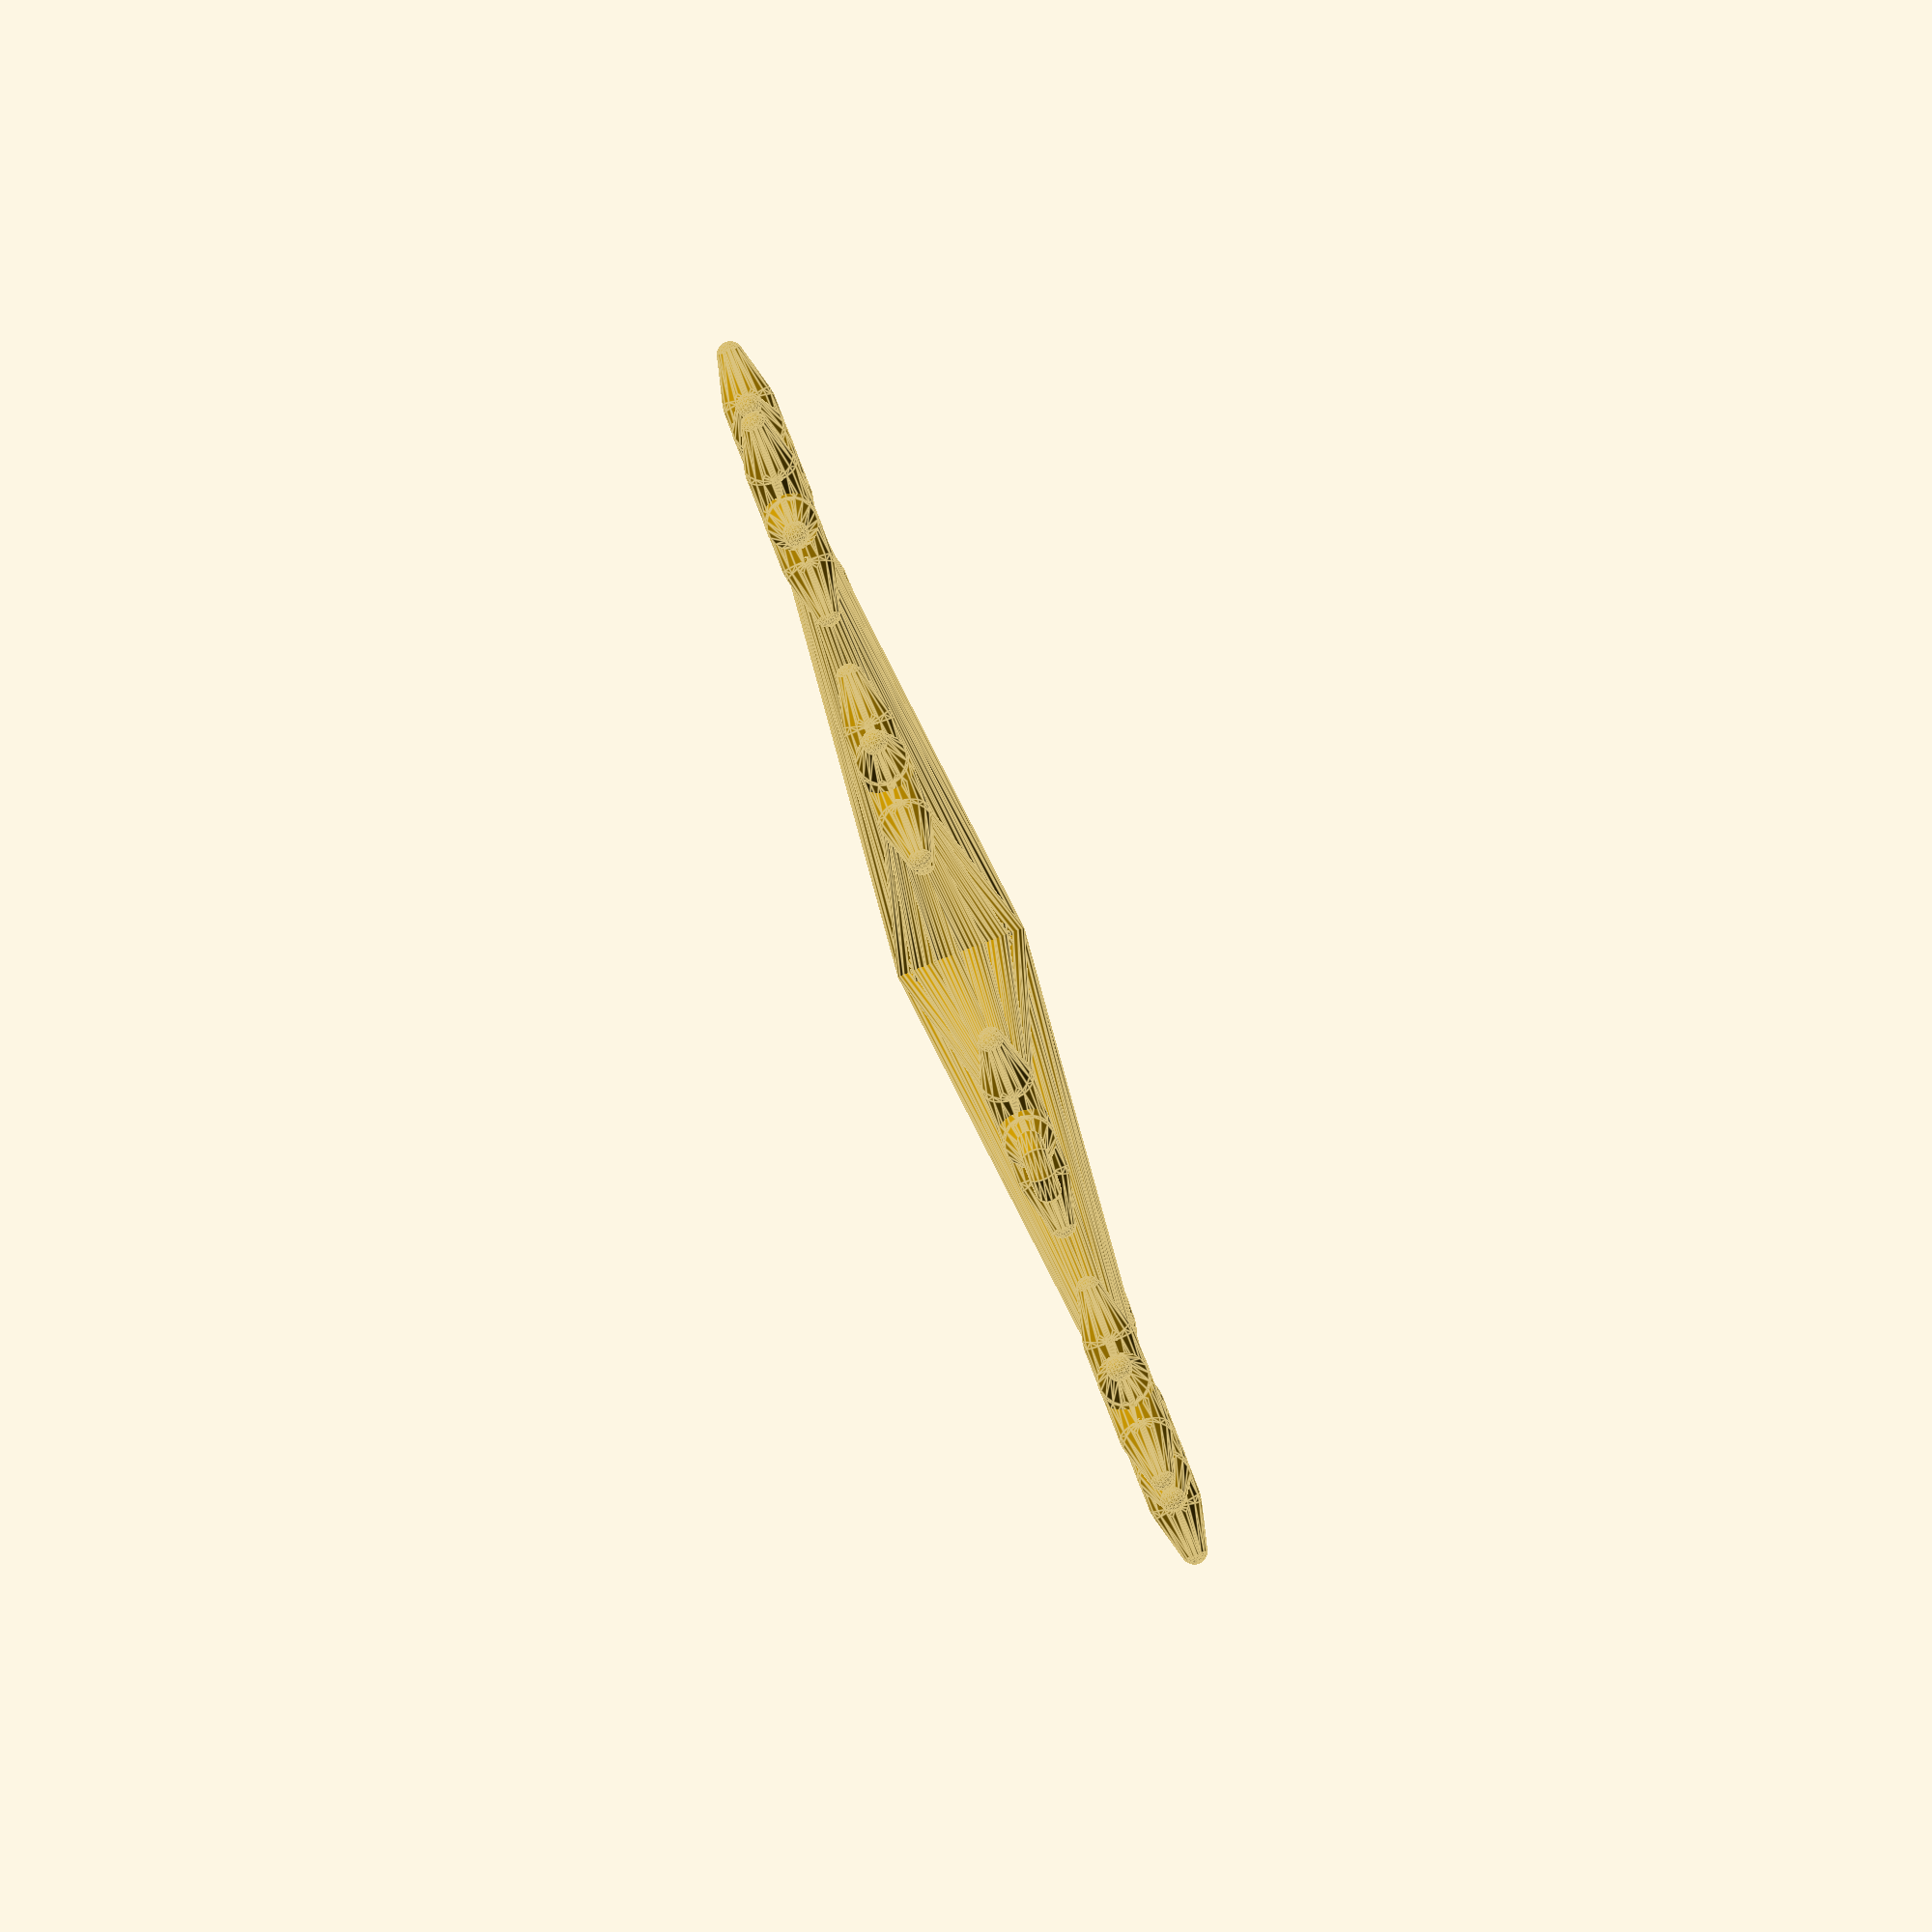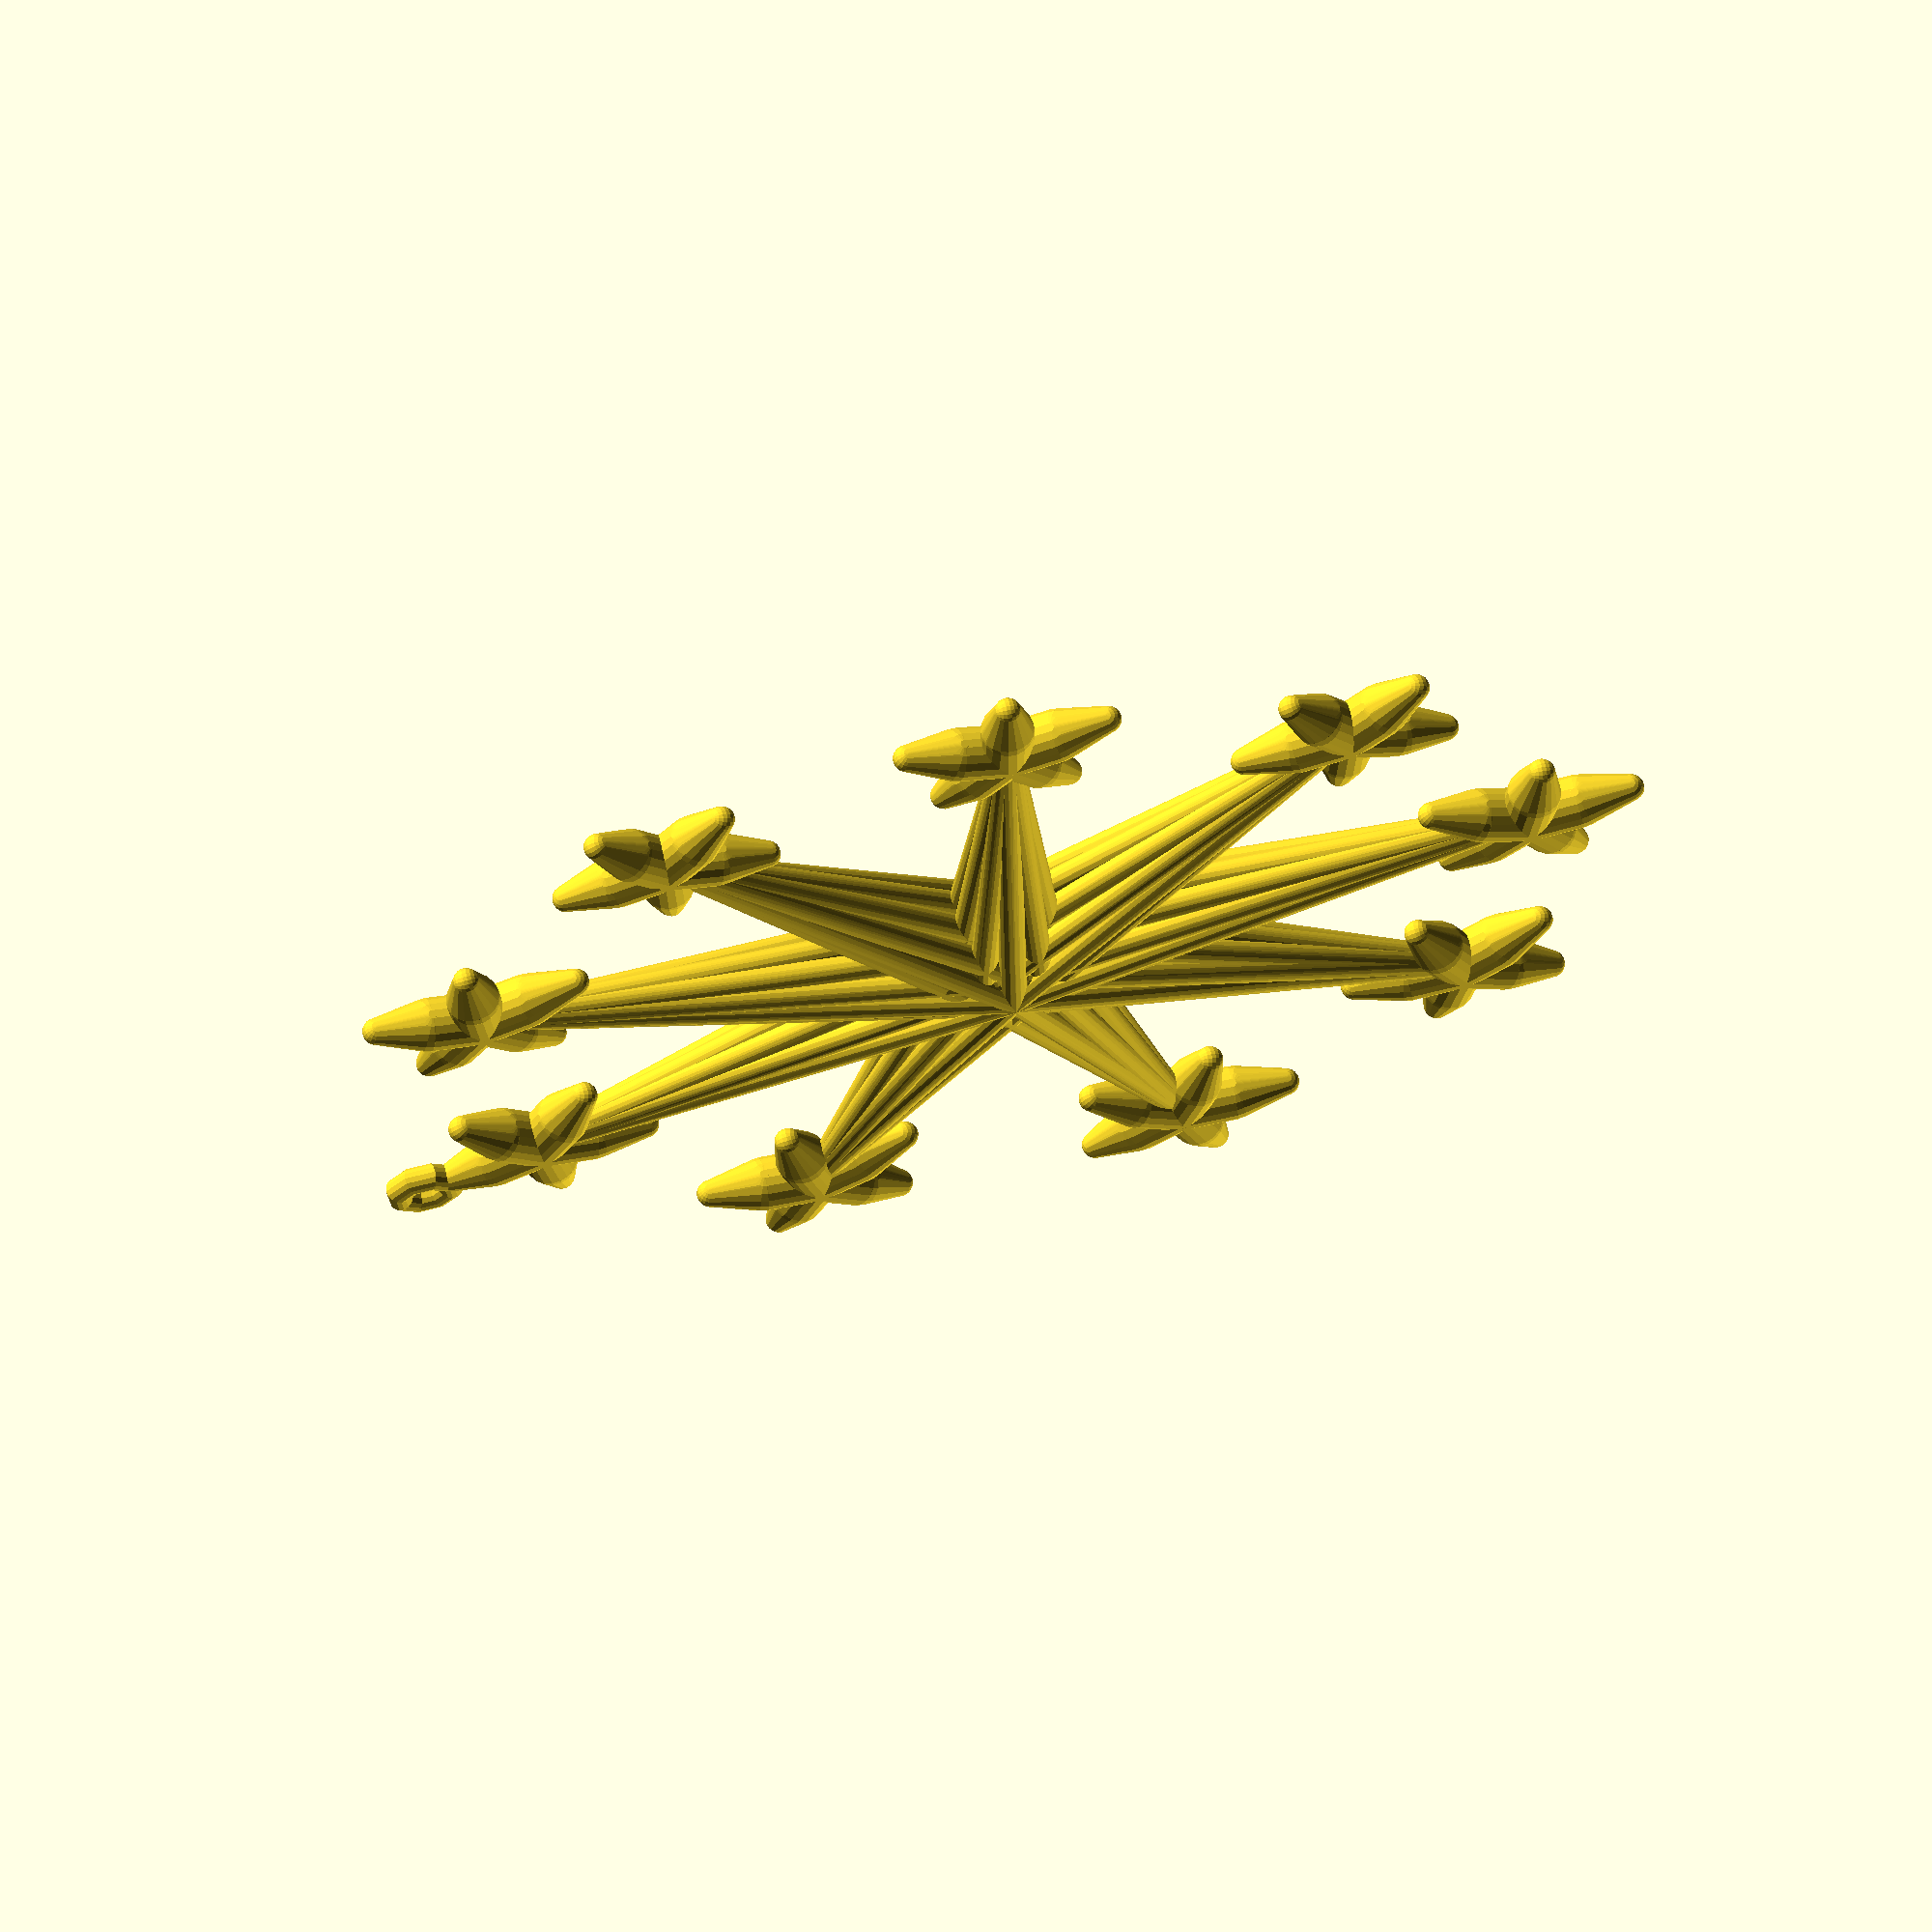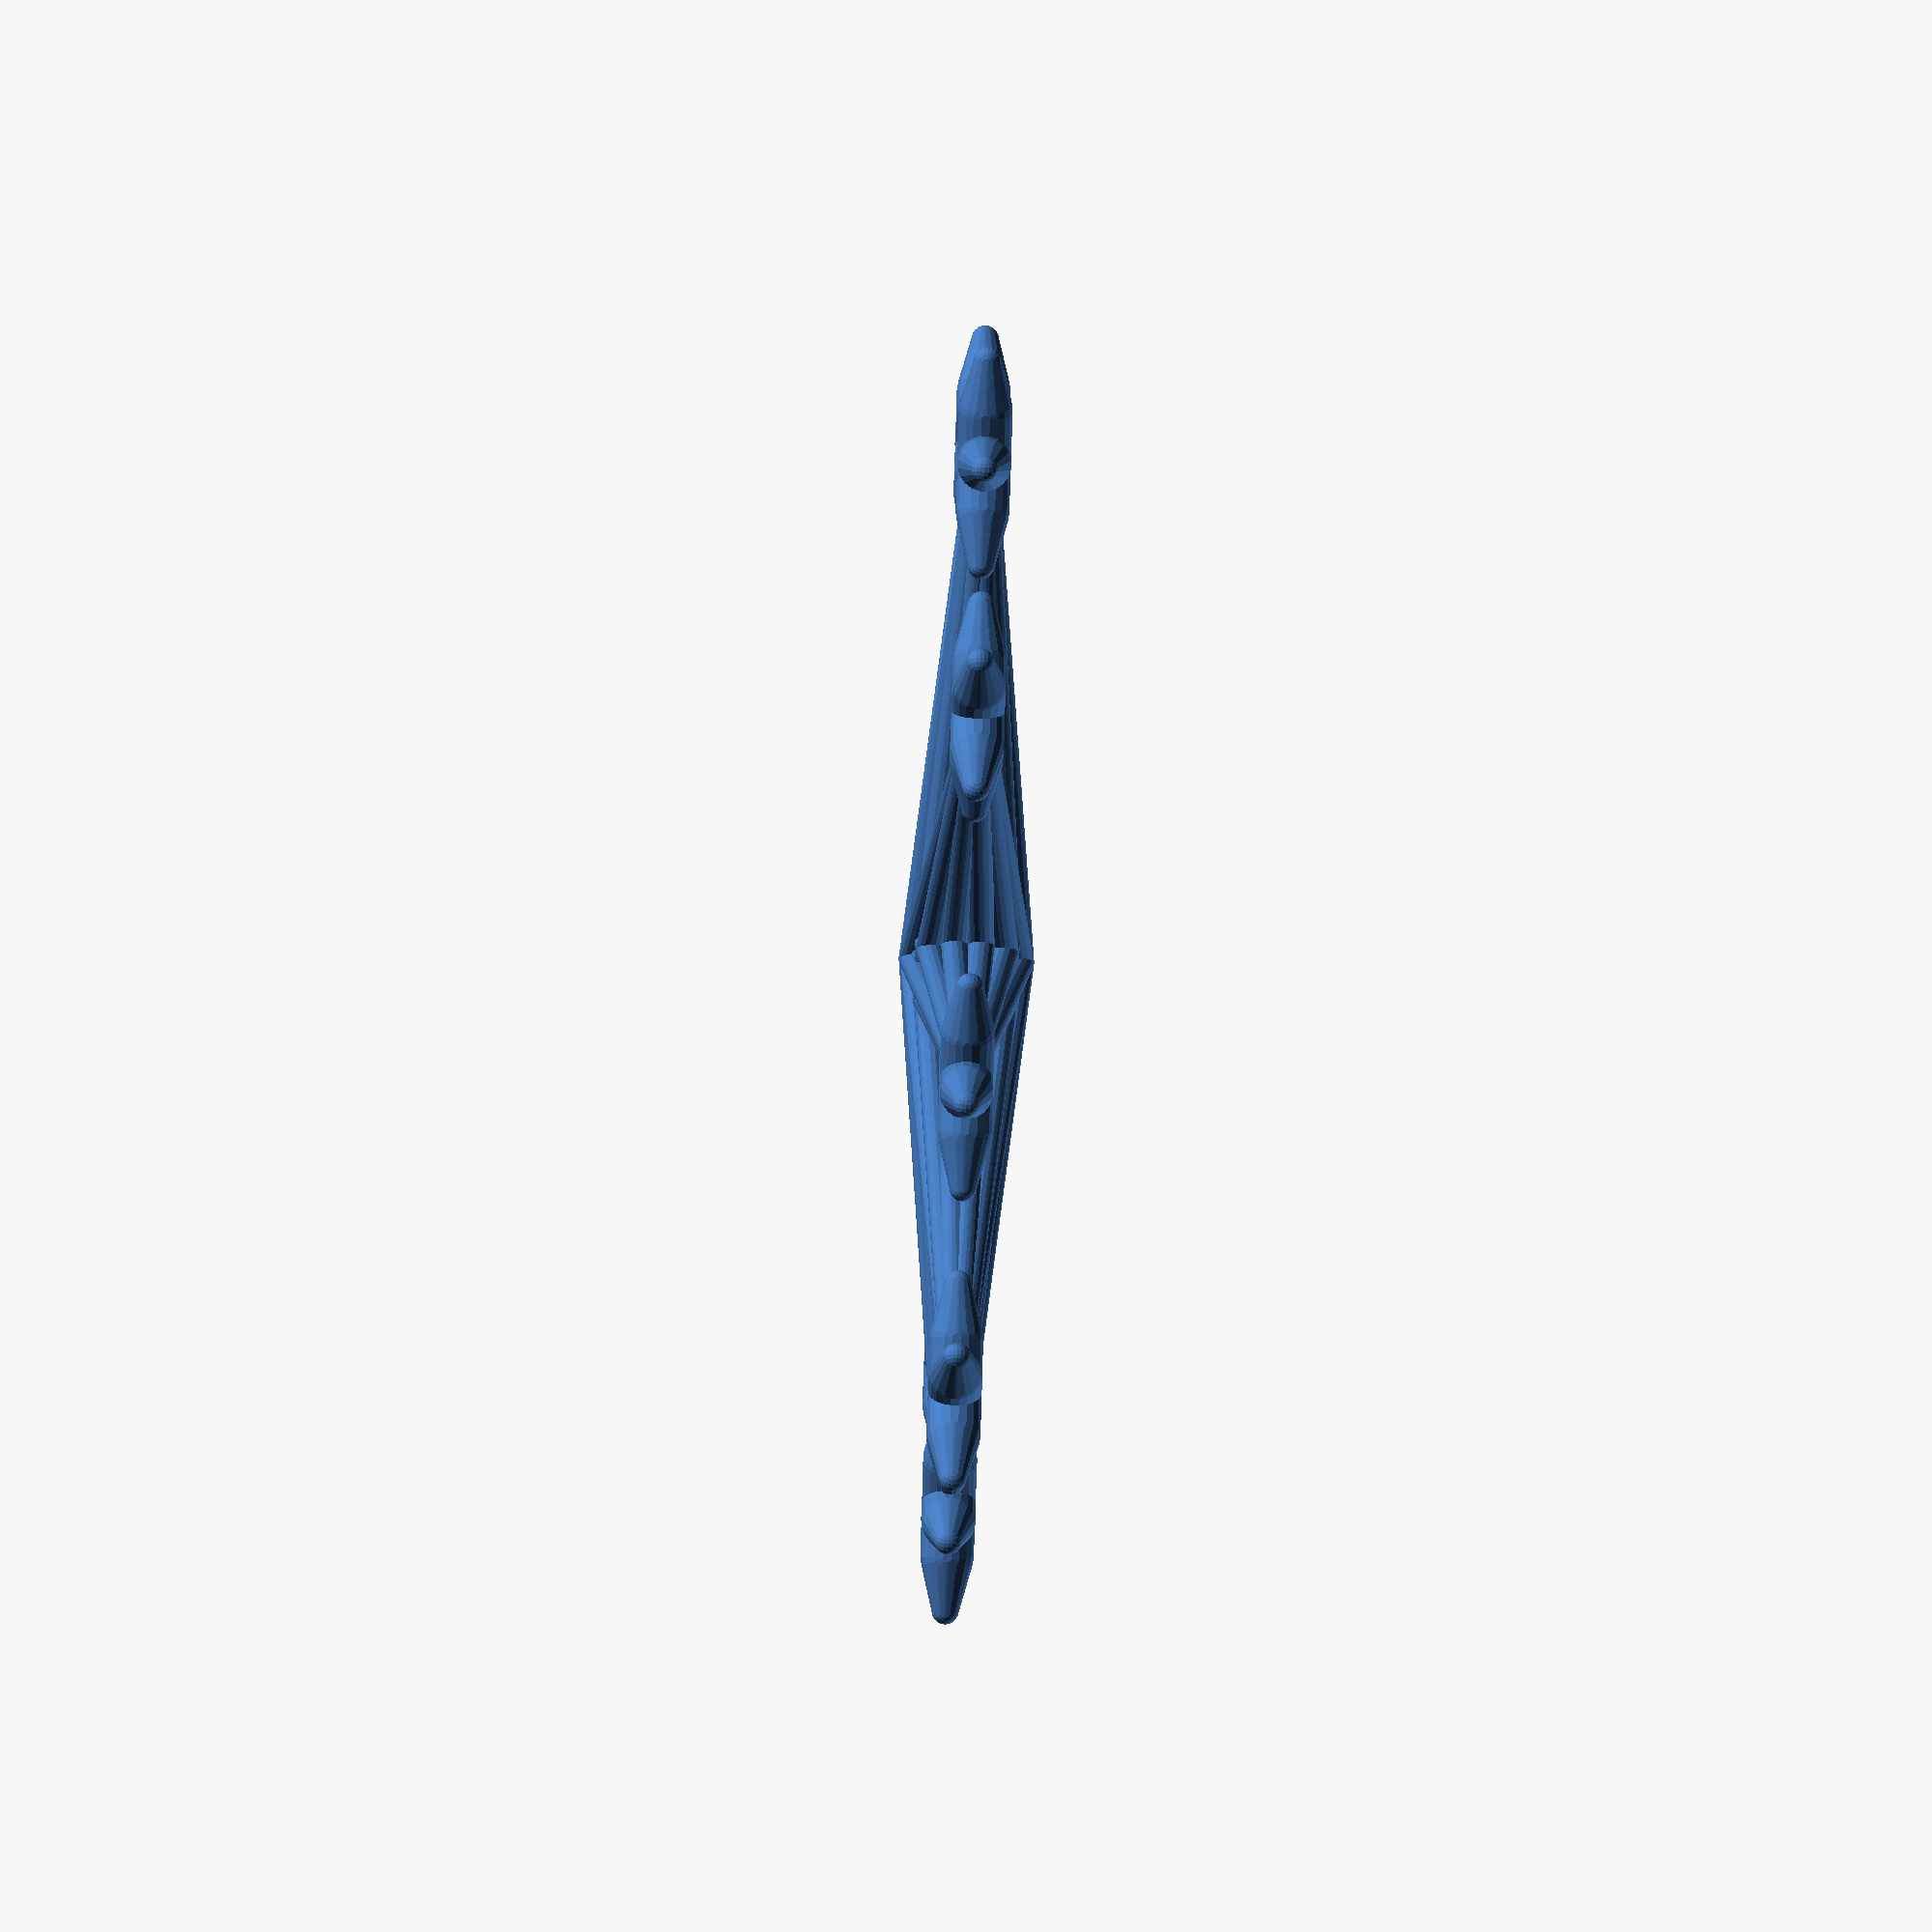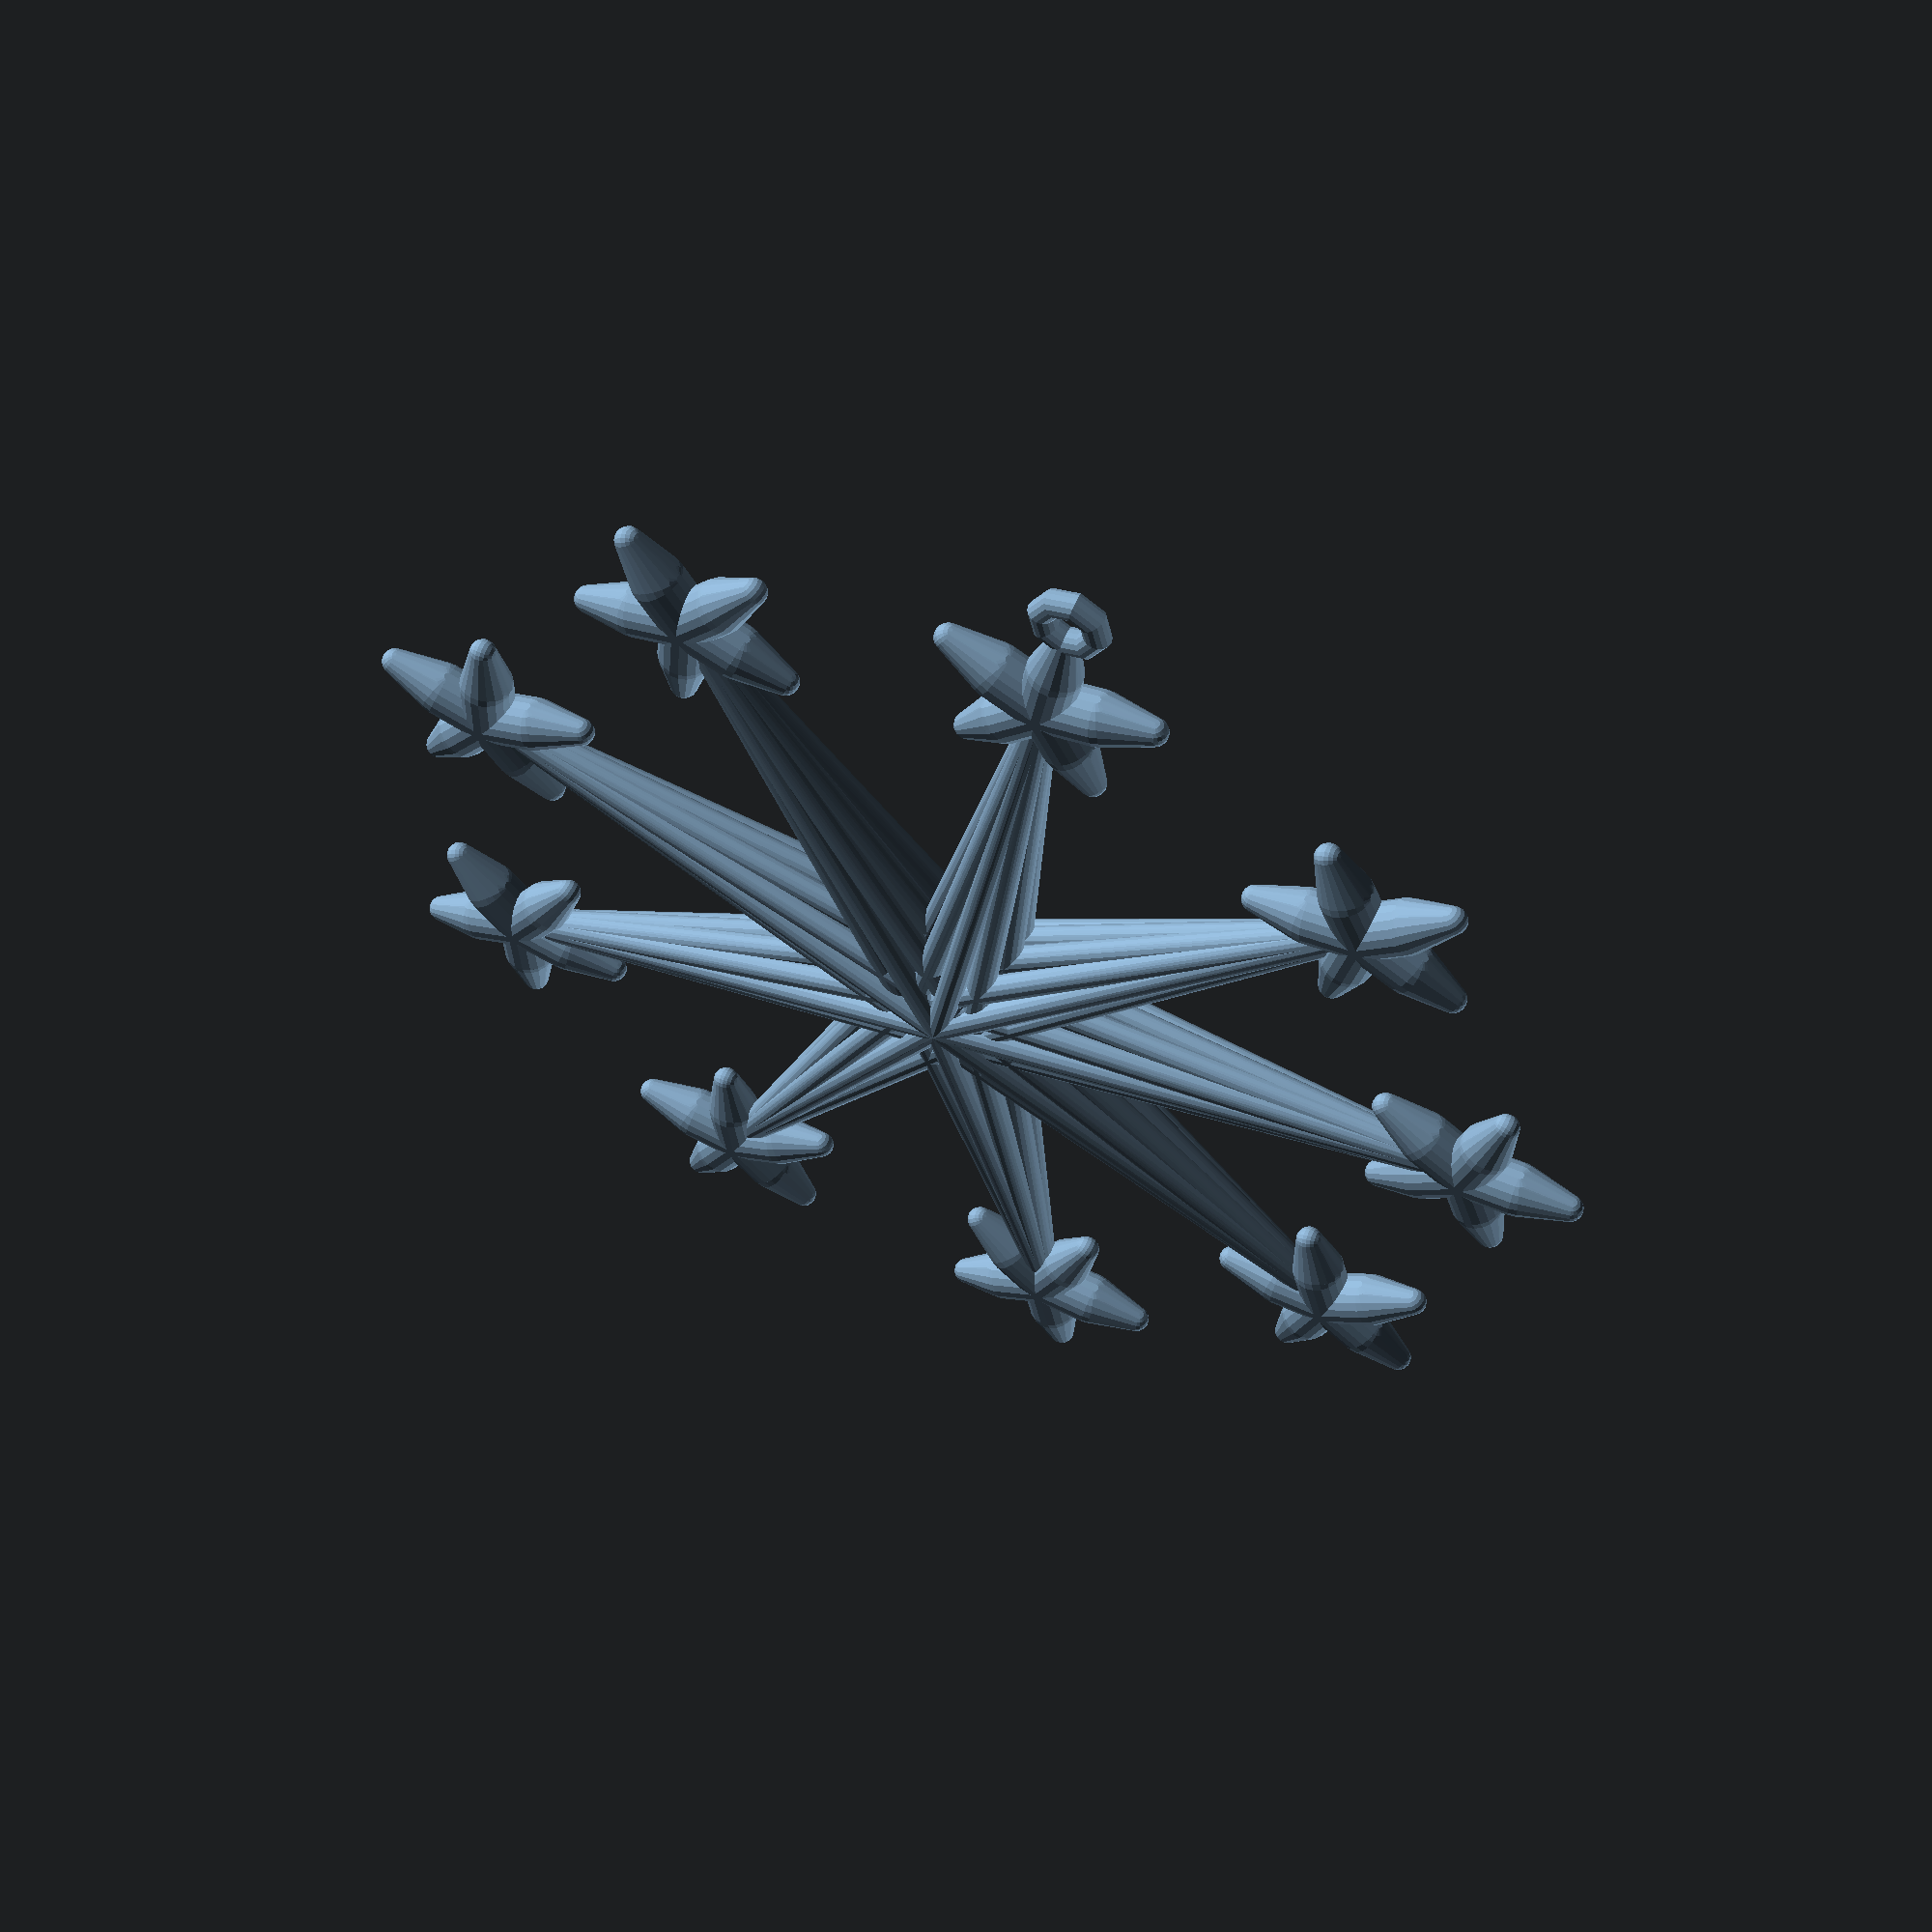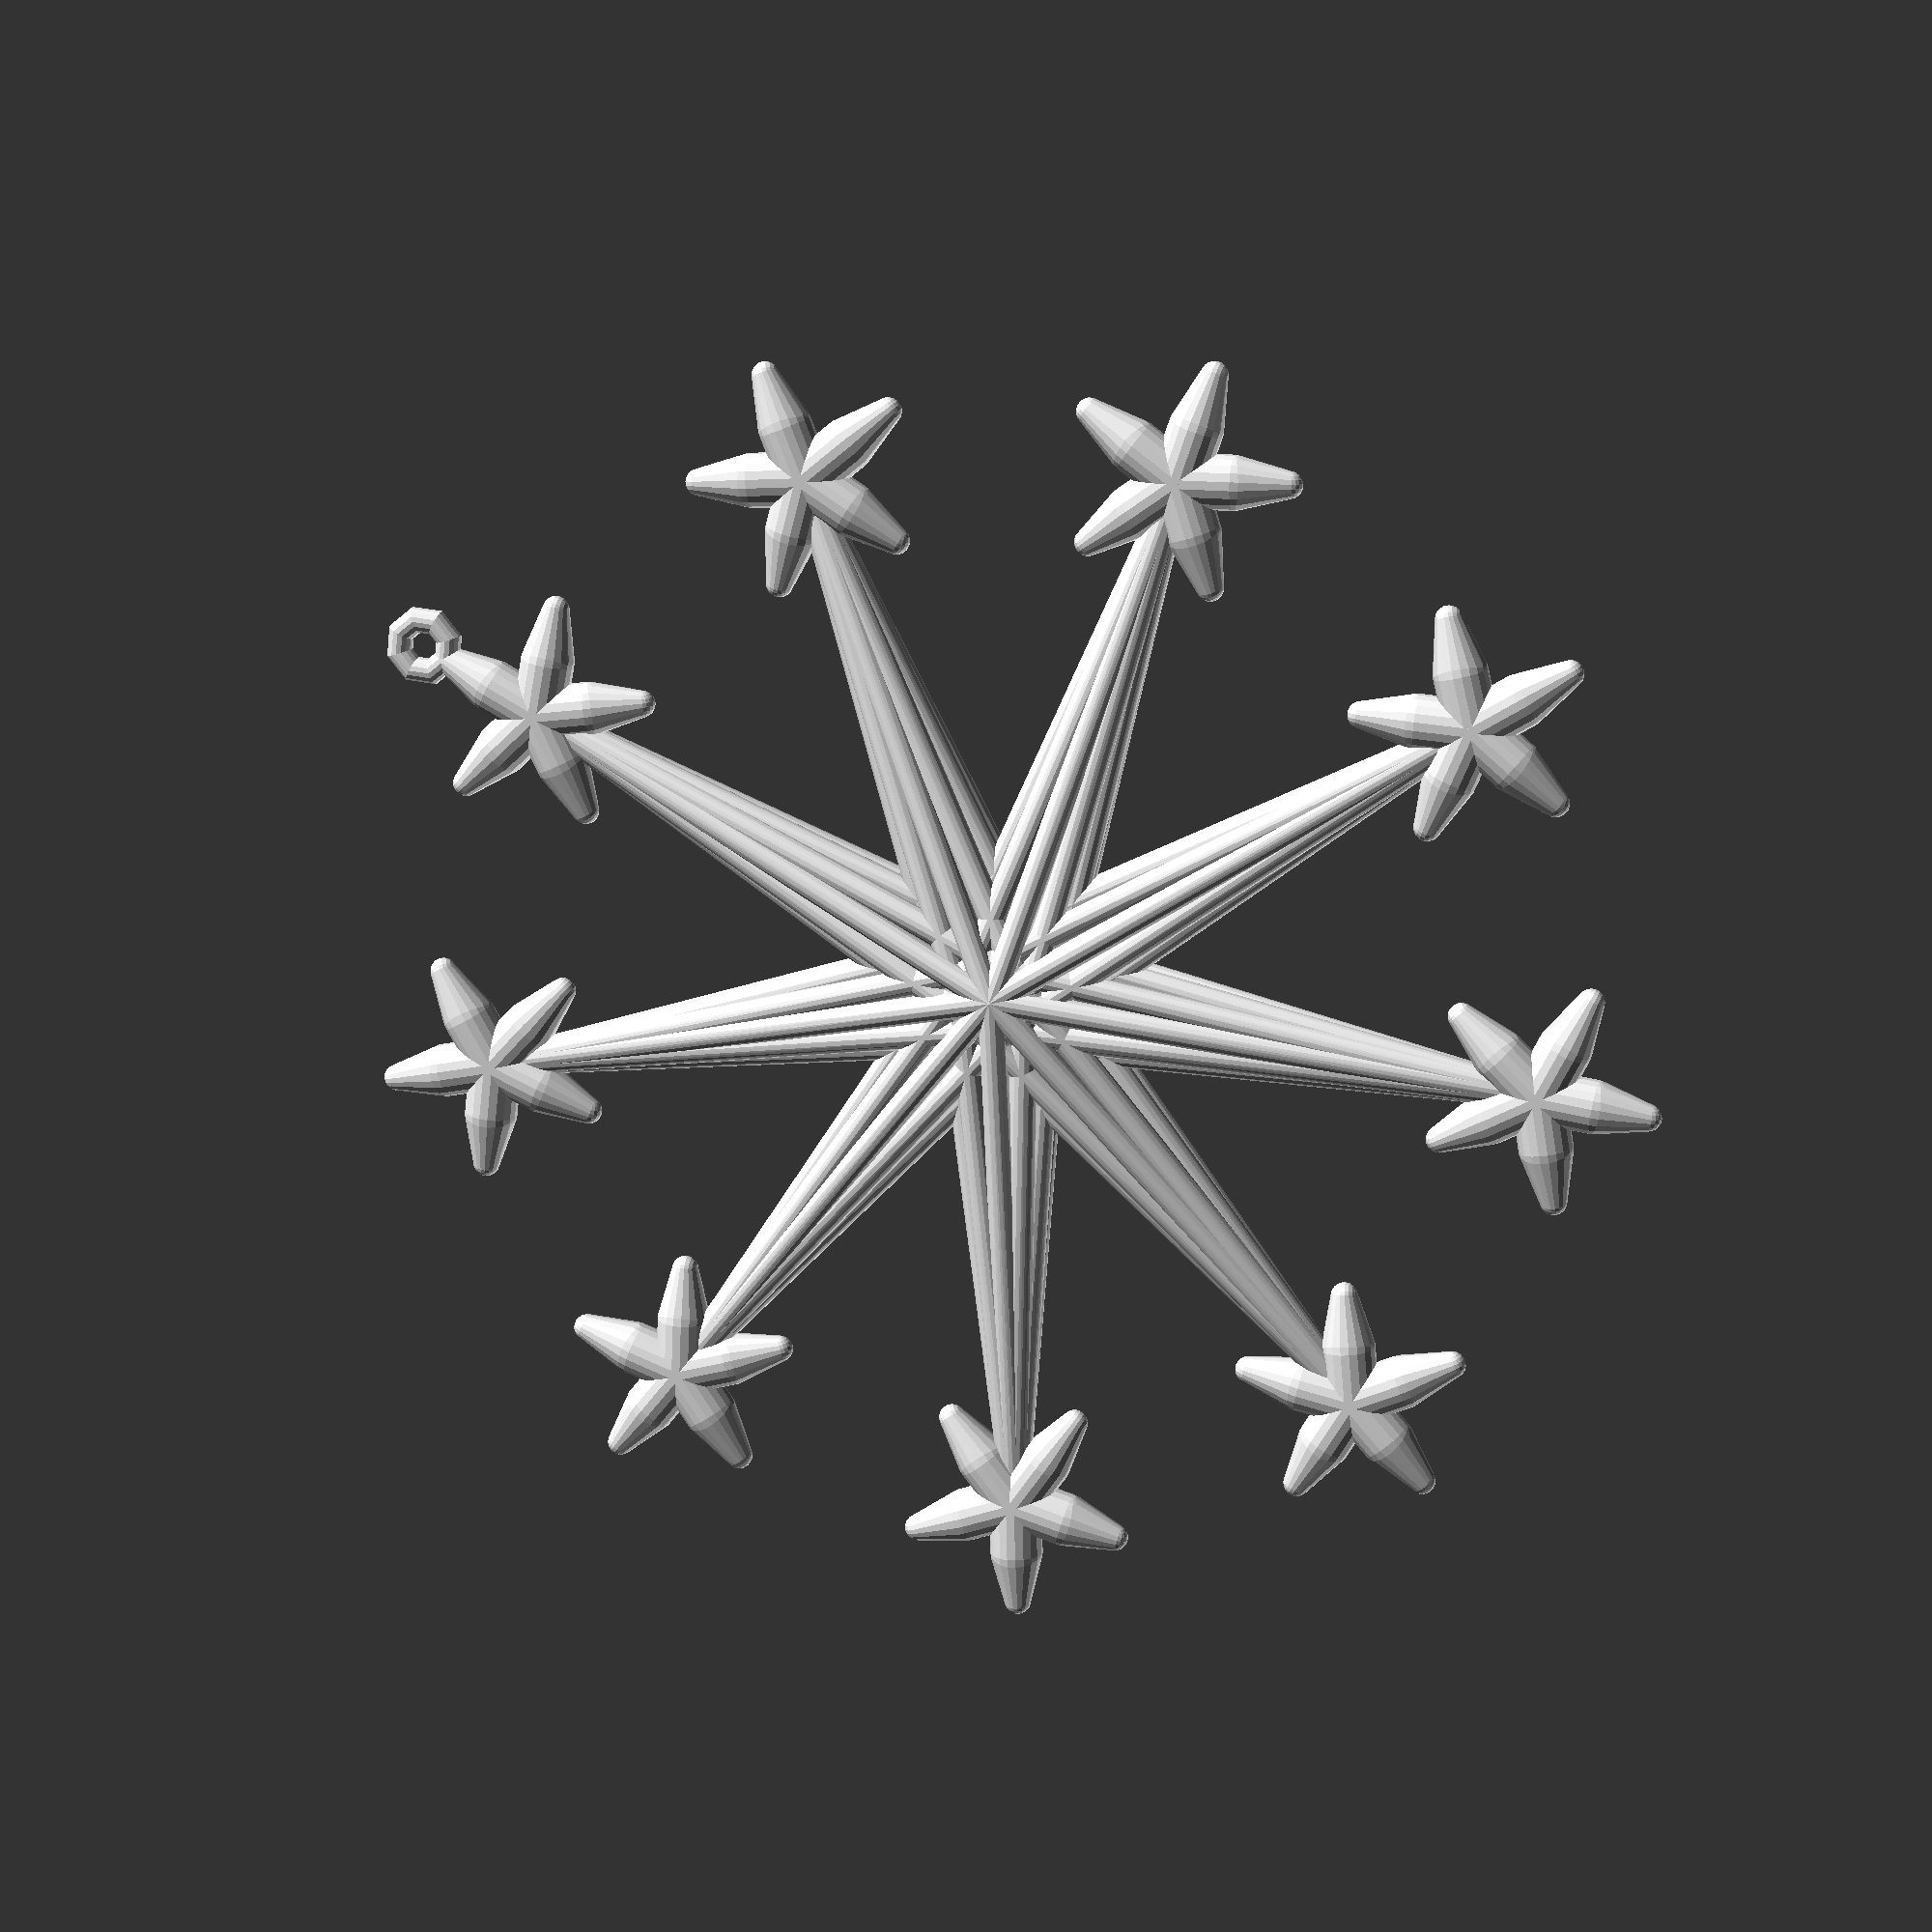
<openscad>
//!OpenSCAD

//Number of arms
Arms = 9; //[3:20]

//Length of arms
Armlength = 40; //[10:100]

//Makes arms more interesting
InterestingArms = 1; //[1:true,0:false]

//Number of points on the endcaps
Endcount = 5; //[1:12]

//Percentage scape of the endcaps
EndcapScale = 100; //[1:200]

//Inserts a hole to hang the snowflake
HangingLoop = 1; //[1:true,0:false]


module Endcap(x) {
  translate([x, 0, 0]){
    scale([(EndcapScale / 100), (EndcapScale / 100), (EndcapScale / 100)]){
      for (i = [1 : abs(1) : Endcount]) {
        rotate([0, (i * (360 / Endcount)), 0]){
          union(){
            hull(){
              translate([0, 0, 0]){
                sphere(r=2);
              }
              translate([4, 0, 0]){
                sphere(r=2);
              }
            }
            hull(){
              translate([8, 0, 0]){
                sphere(r=1);
              }
              translate([4, 0, 0]){
                sphere(r=2);
              }
            }
          }
        }
      }

    }
  }
}

union(){
  rotate([270, 0, 0]){
    for (j = [1 : abs(1) : Arms]) {
      rotate([0, (j * (360 / Arms)), 0]){
        union(){
          {
            $fn=20;    //set sides to 20
            for (k = [1 : abs(1) : 5]) {
              rotate([(k * (360 / 5)), 0, 0]){
                hull(){
                  if (InterestingArms) {
                    // torus
                    rotate_extrude($fn=8) {
                      translate([4, 0, 0]) {
                        circle(r=1, $fn=16);
                      }
                    }
                  } else {
                    {
                      $fn=20;    //set sides to 20
                      sphere(r=4);
                    }
                  }

                  translate([Armlength, 0, 0]){
                    sphere(r=1);
                  }
                }
              }
            }

          }
          Endcap(Armlength);
        }
      }
    }

  }
  if (HangingLoop) {
    {
      $fn=20;    //set sides to 20
      translate([(Armlength + 10 * (EndcapScale / 100)), 0, 0]){
        // torus
        rotate_extrude($fn=8) {
          translate([2, 0, 0]) {
            circle(r=1, $fn=16);
          }
        }
      }
    }
  }

}
</openscad>
<views>
elev=88.8 azim=108.5 roll=111.2 proj=o view=edges
elev=291.5 azim=150.5 roll=348.0 proj=o view=wireframe
elev=257.5 azim=109.8 roll=271.9 proj=o view=wireframe
elev=122.5 azim=99.1 roll=156.2 proj=p view=wireframe
elev=166.0 azim=151.5 roll=347.7 proj=p view=solid
</views>
